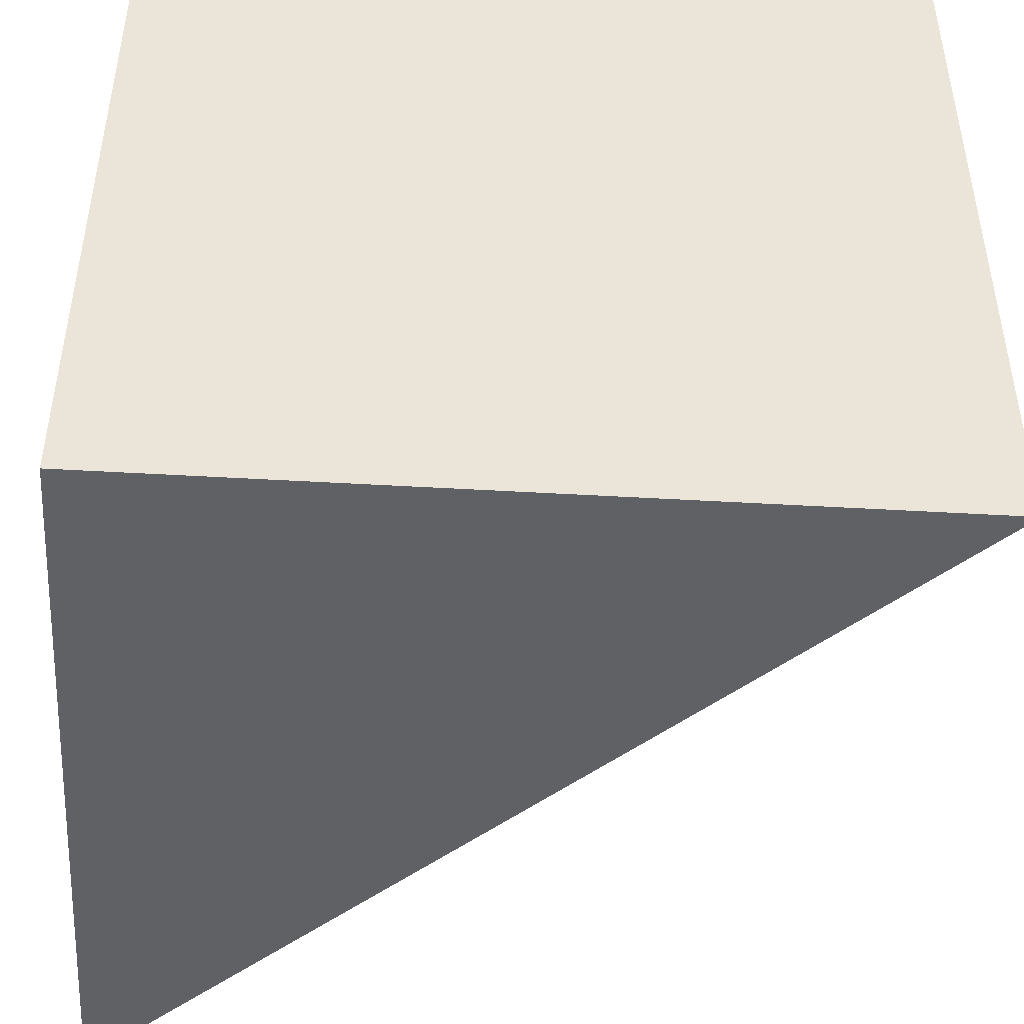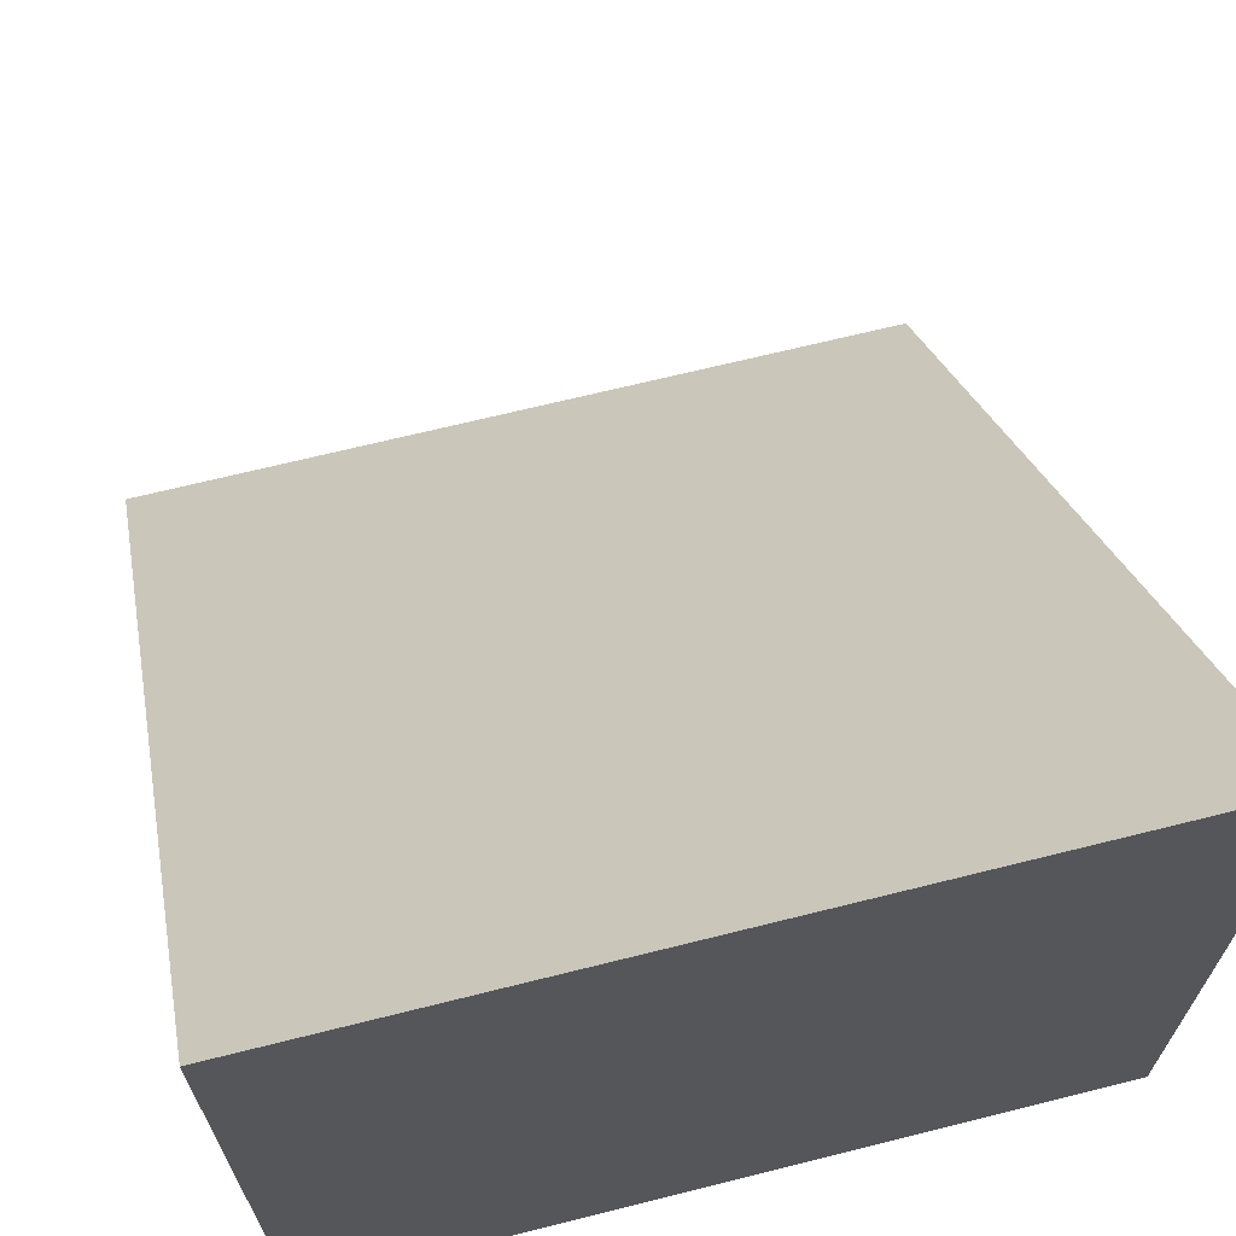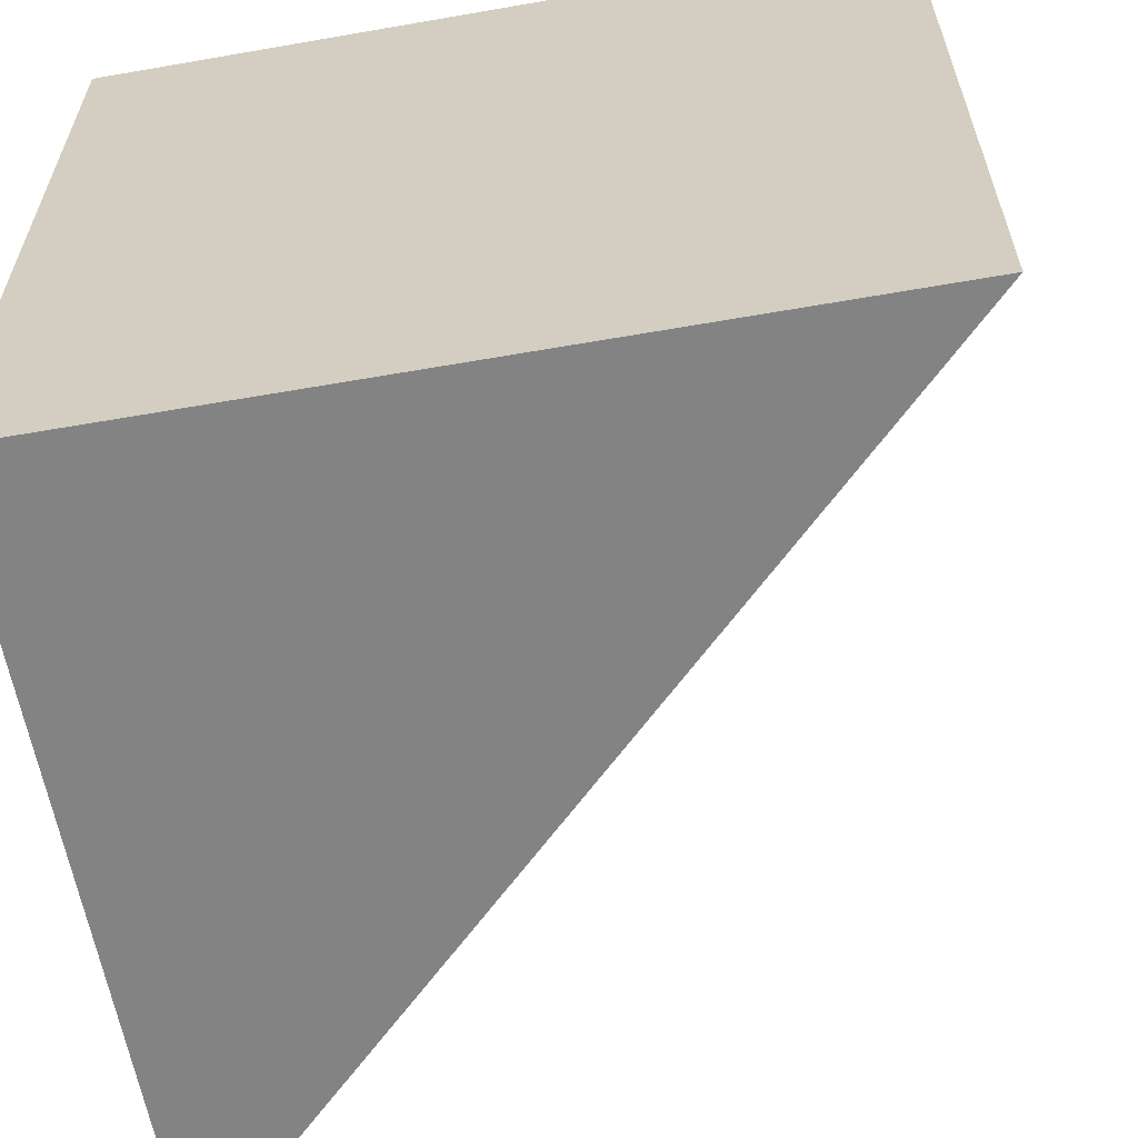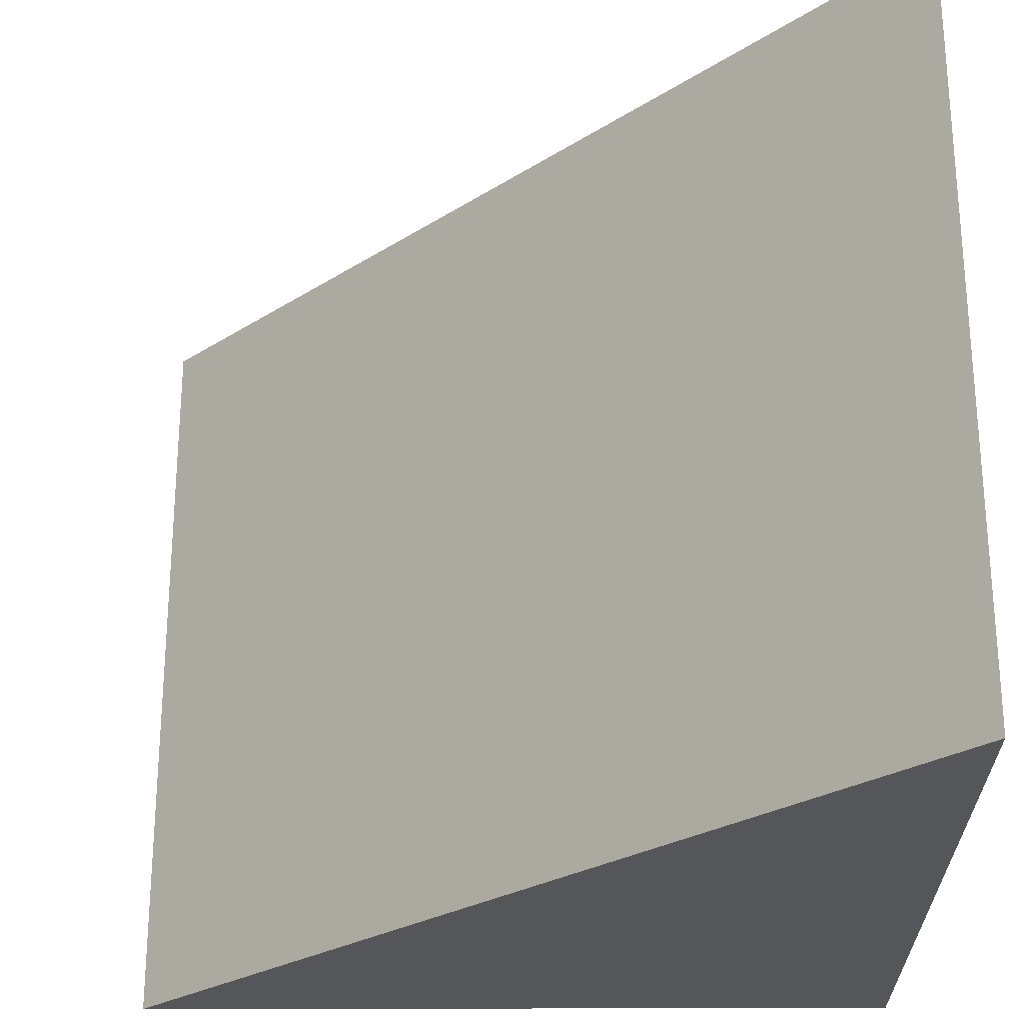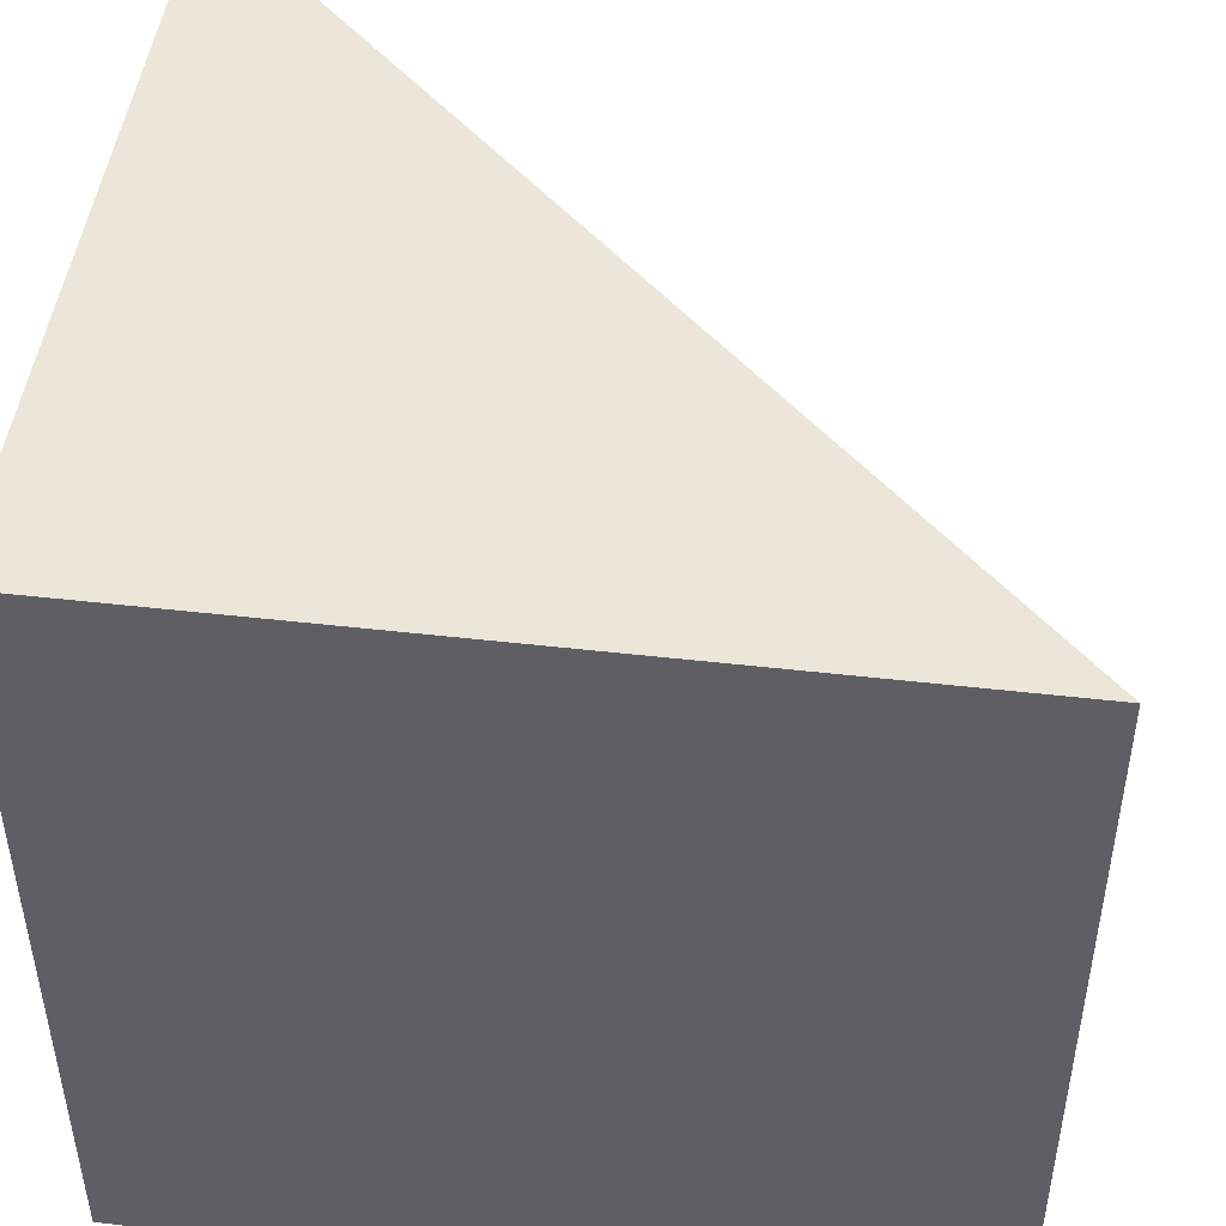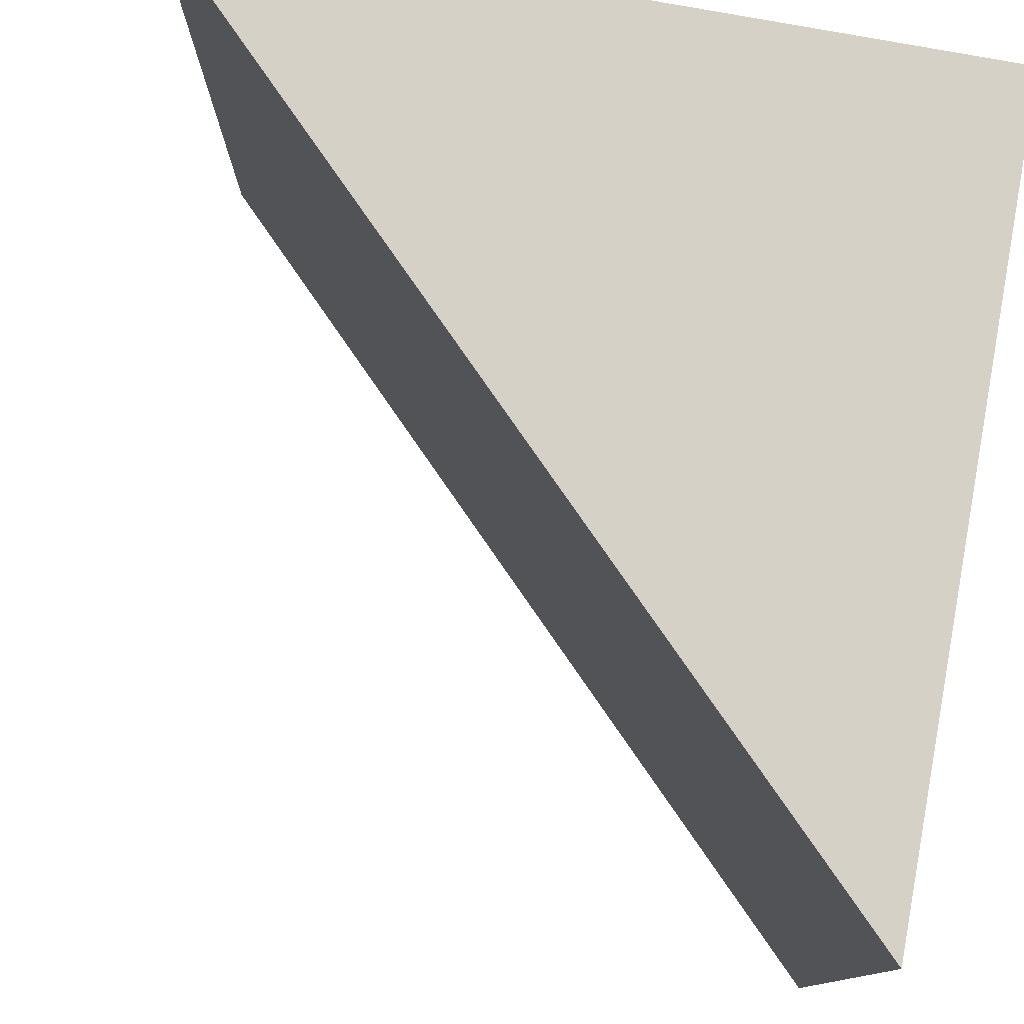
<metadata>
{"format":"obj","ext":"obj","renderer":"f3d","projection":"perspective","resolution":1024,"background":"white","views":[{"elev":-46.6,"azim":-3.8,"up":"+Z"},{"elev":67.7,"azim":-104.1,"up":"+Y"},{"elev":-61.0,"azim":10.1,"up":"+Z"},{"elev":-26.1,"azim":-179.7,"up":"+Z"},{"elev":47.4,"azim":7.4,"up":"+Z"},{"elev":78.7,"azim":-169.7,"up":"+Z"}]}
</metadata>
<code>
o Cube_2_Cube.001
v 1 -1 -1
v 1 -1 1
v -1 1 -1
v -1 -1 -1
v -1 1 1
v -1 -1 1
f 1 3 5 2
f 5 6 2
f 6 5 3 4
f 4 1 2 6
f 1 4 3

</code>
